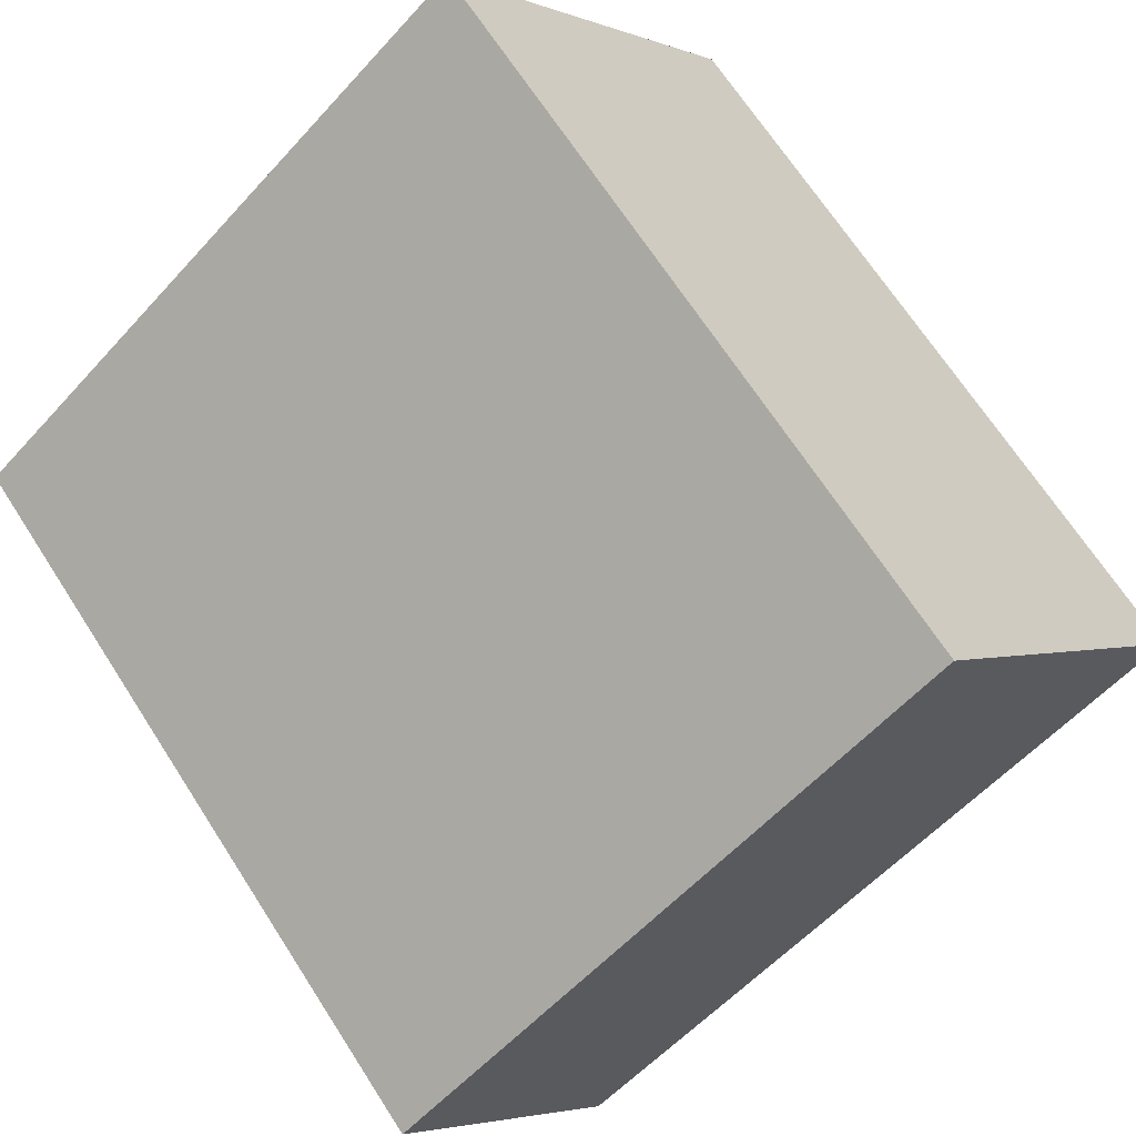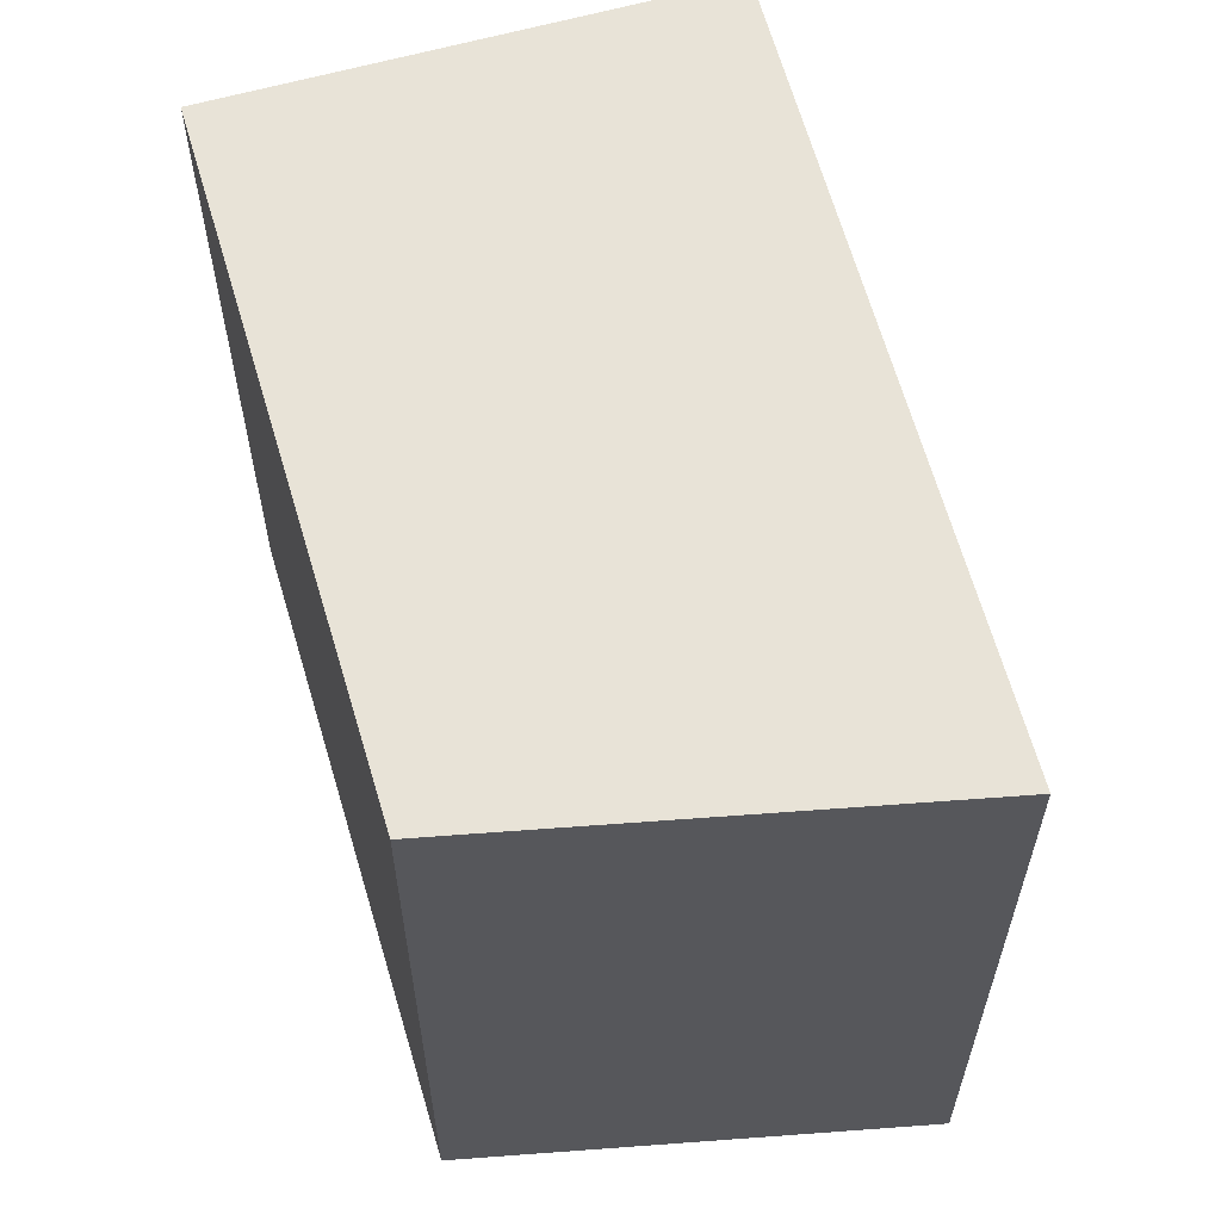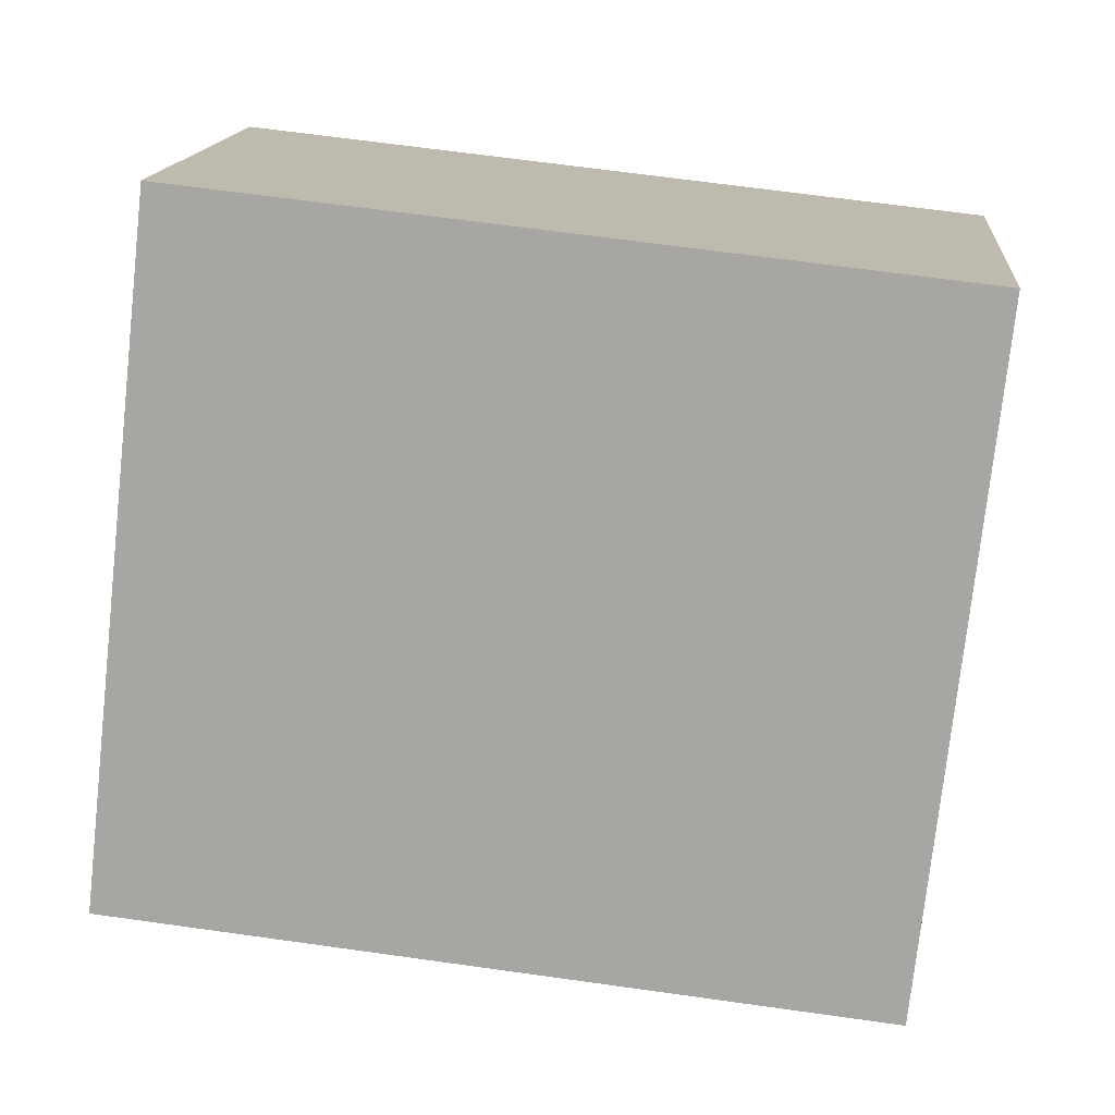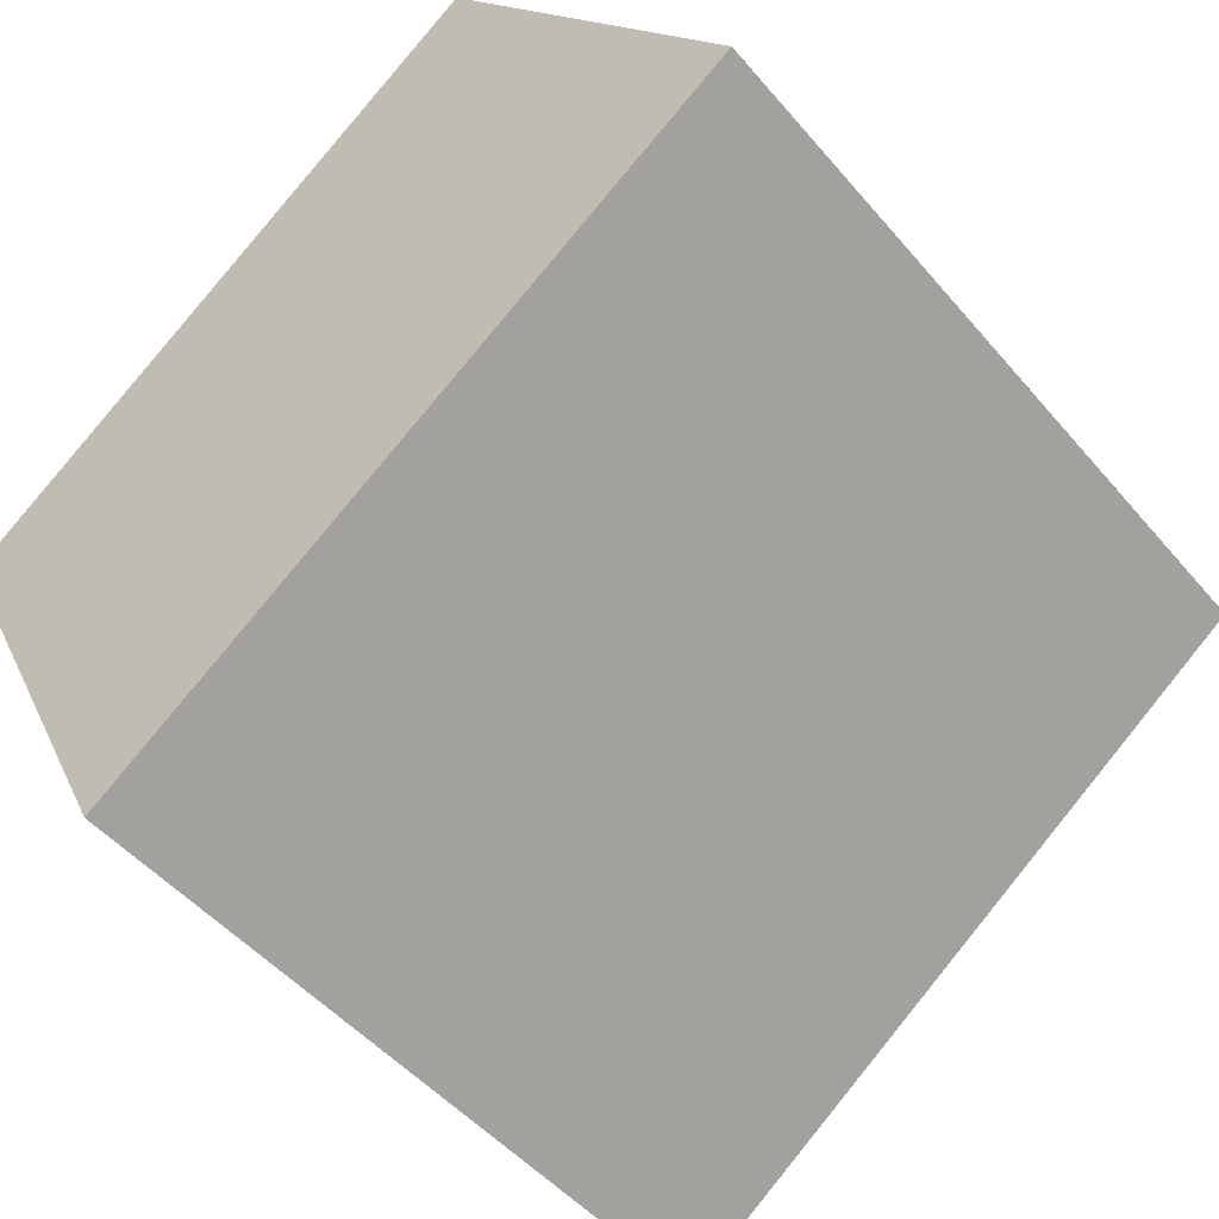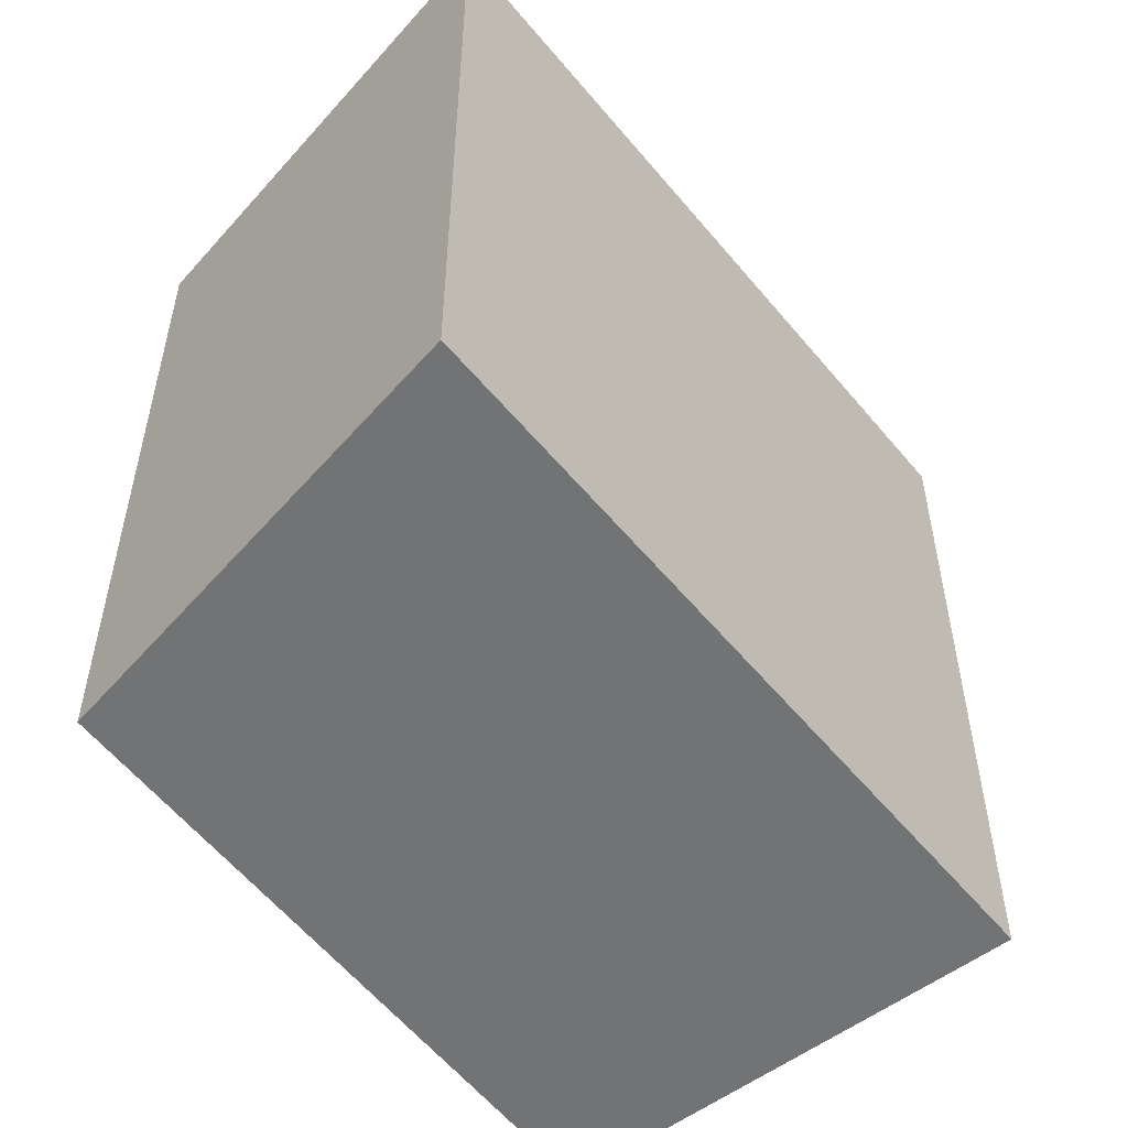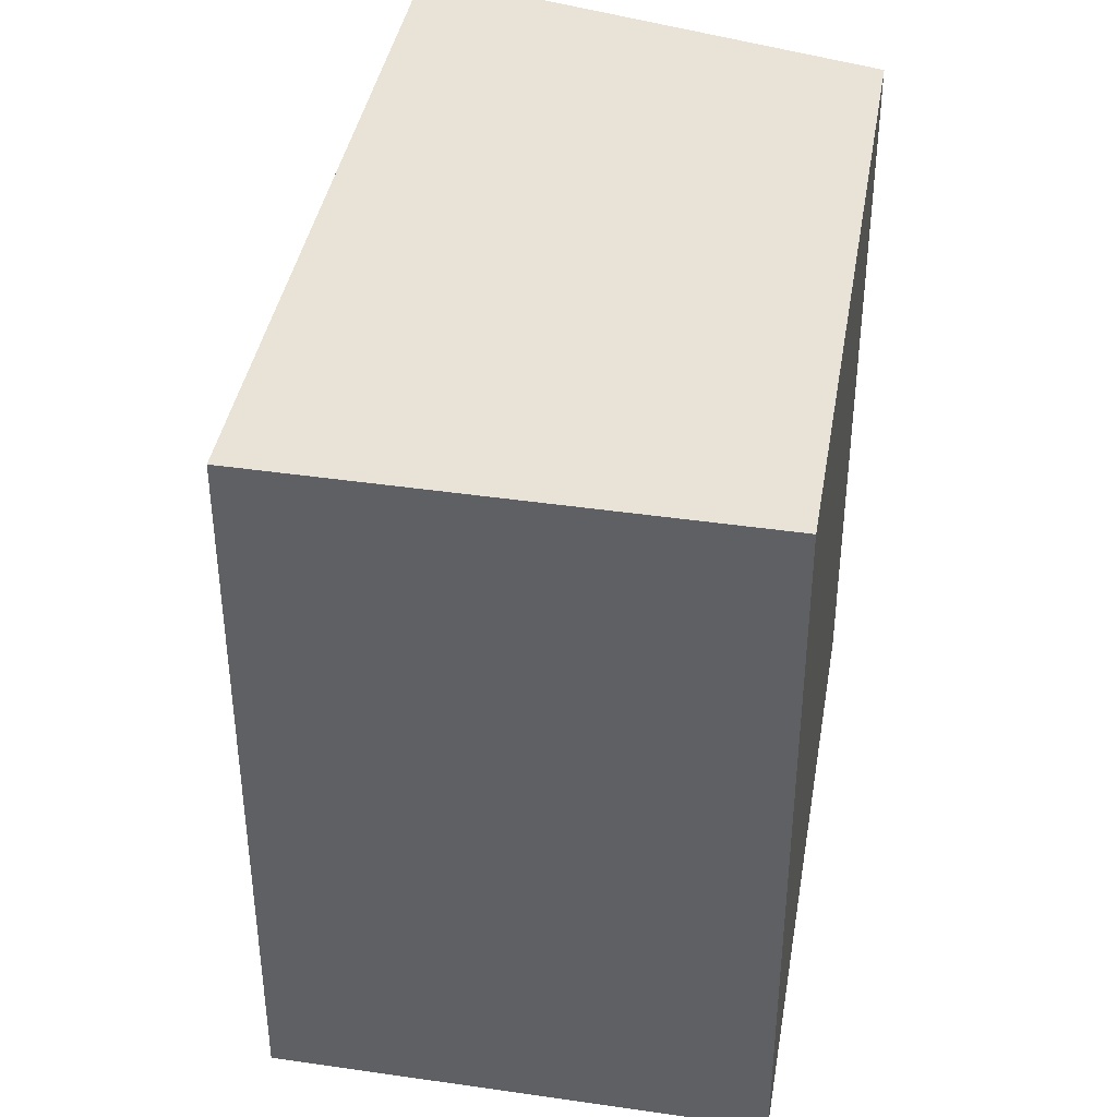
<metadata>
{"format":"obj","ext":"obj","renderer":"f3d","projection":"perspective","resolution":1024,"background":"white","views":[{"elev":67.6,"azim":147.3,"up":"+Z"},{"elev":62.3,"azim":111.8,"up":"+Y"},{"elev":66.7,"azim":98.0,"up":"+Z"},{"elev":-48.2,"azim":-142.0,"up":"+Z"},{"elev":-55.7,"azim":165.7,"up":"+Y"},{"elev":41.8,"azim":-42.3,"up":"+Y"}]}
</metadata>
<code>
v  0.011 3.43 0.014
v  2.82 3.43 -2.117
v  0 3.43 2.1e-16
v  1.356 3.43 1.753
v  3.681 3.43 -0.361
v  3.779 3.43 -0.162
v  2.82 1.296e-16 -2.117
v  0 0 0
v  1.356 -1.073e-16 1.753
v  0.011 -8.573e-19 0.014
v  3.779 9.92e-18 -0.162
v  3.681 2.21e-17 -0.361
g defaultobject
f 1 2 3
f 2 1 4
f 2 4 5
f 5 4 6
f 7 3 2
f 3 7 8
f 8 1 3
f 1 8 4
f 4 8 9
f 9 8 10
f 9 6 4
f 6 9 11
f 5 7 2
f 7 5 6
f 7 6 12
f 12 6 11
f 12 8 7
f 8 12 10
f 10 12 9
f 9 12 11

</code>
